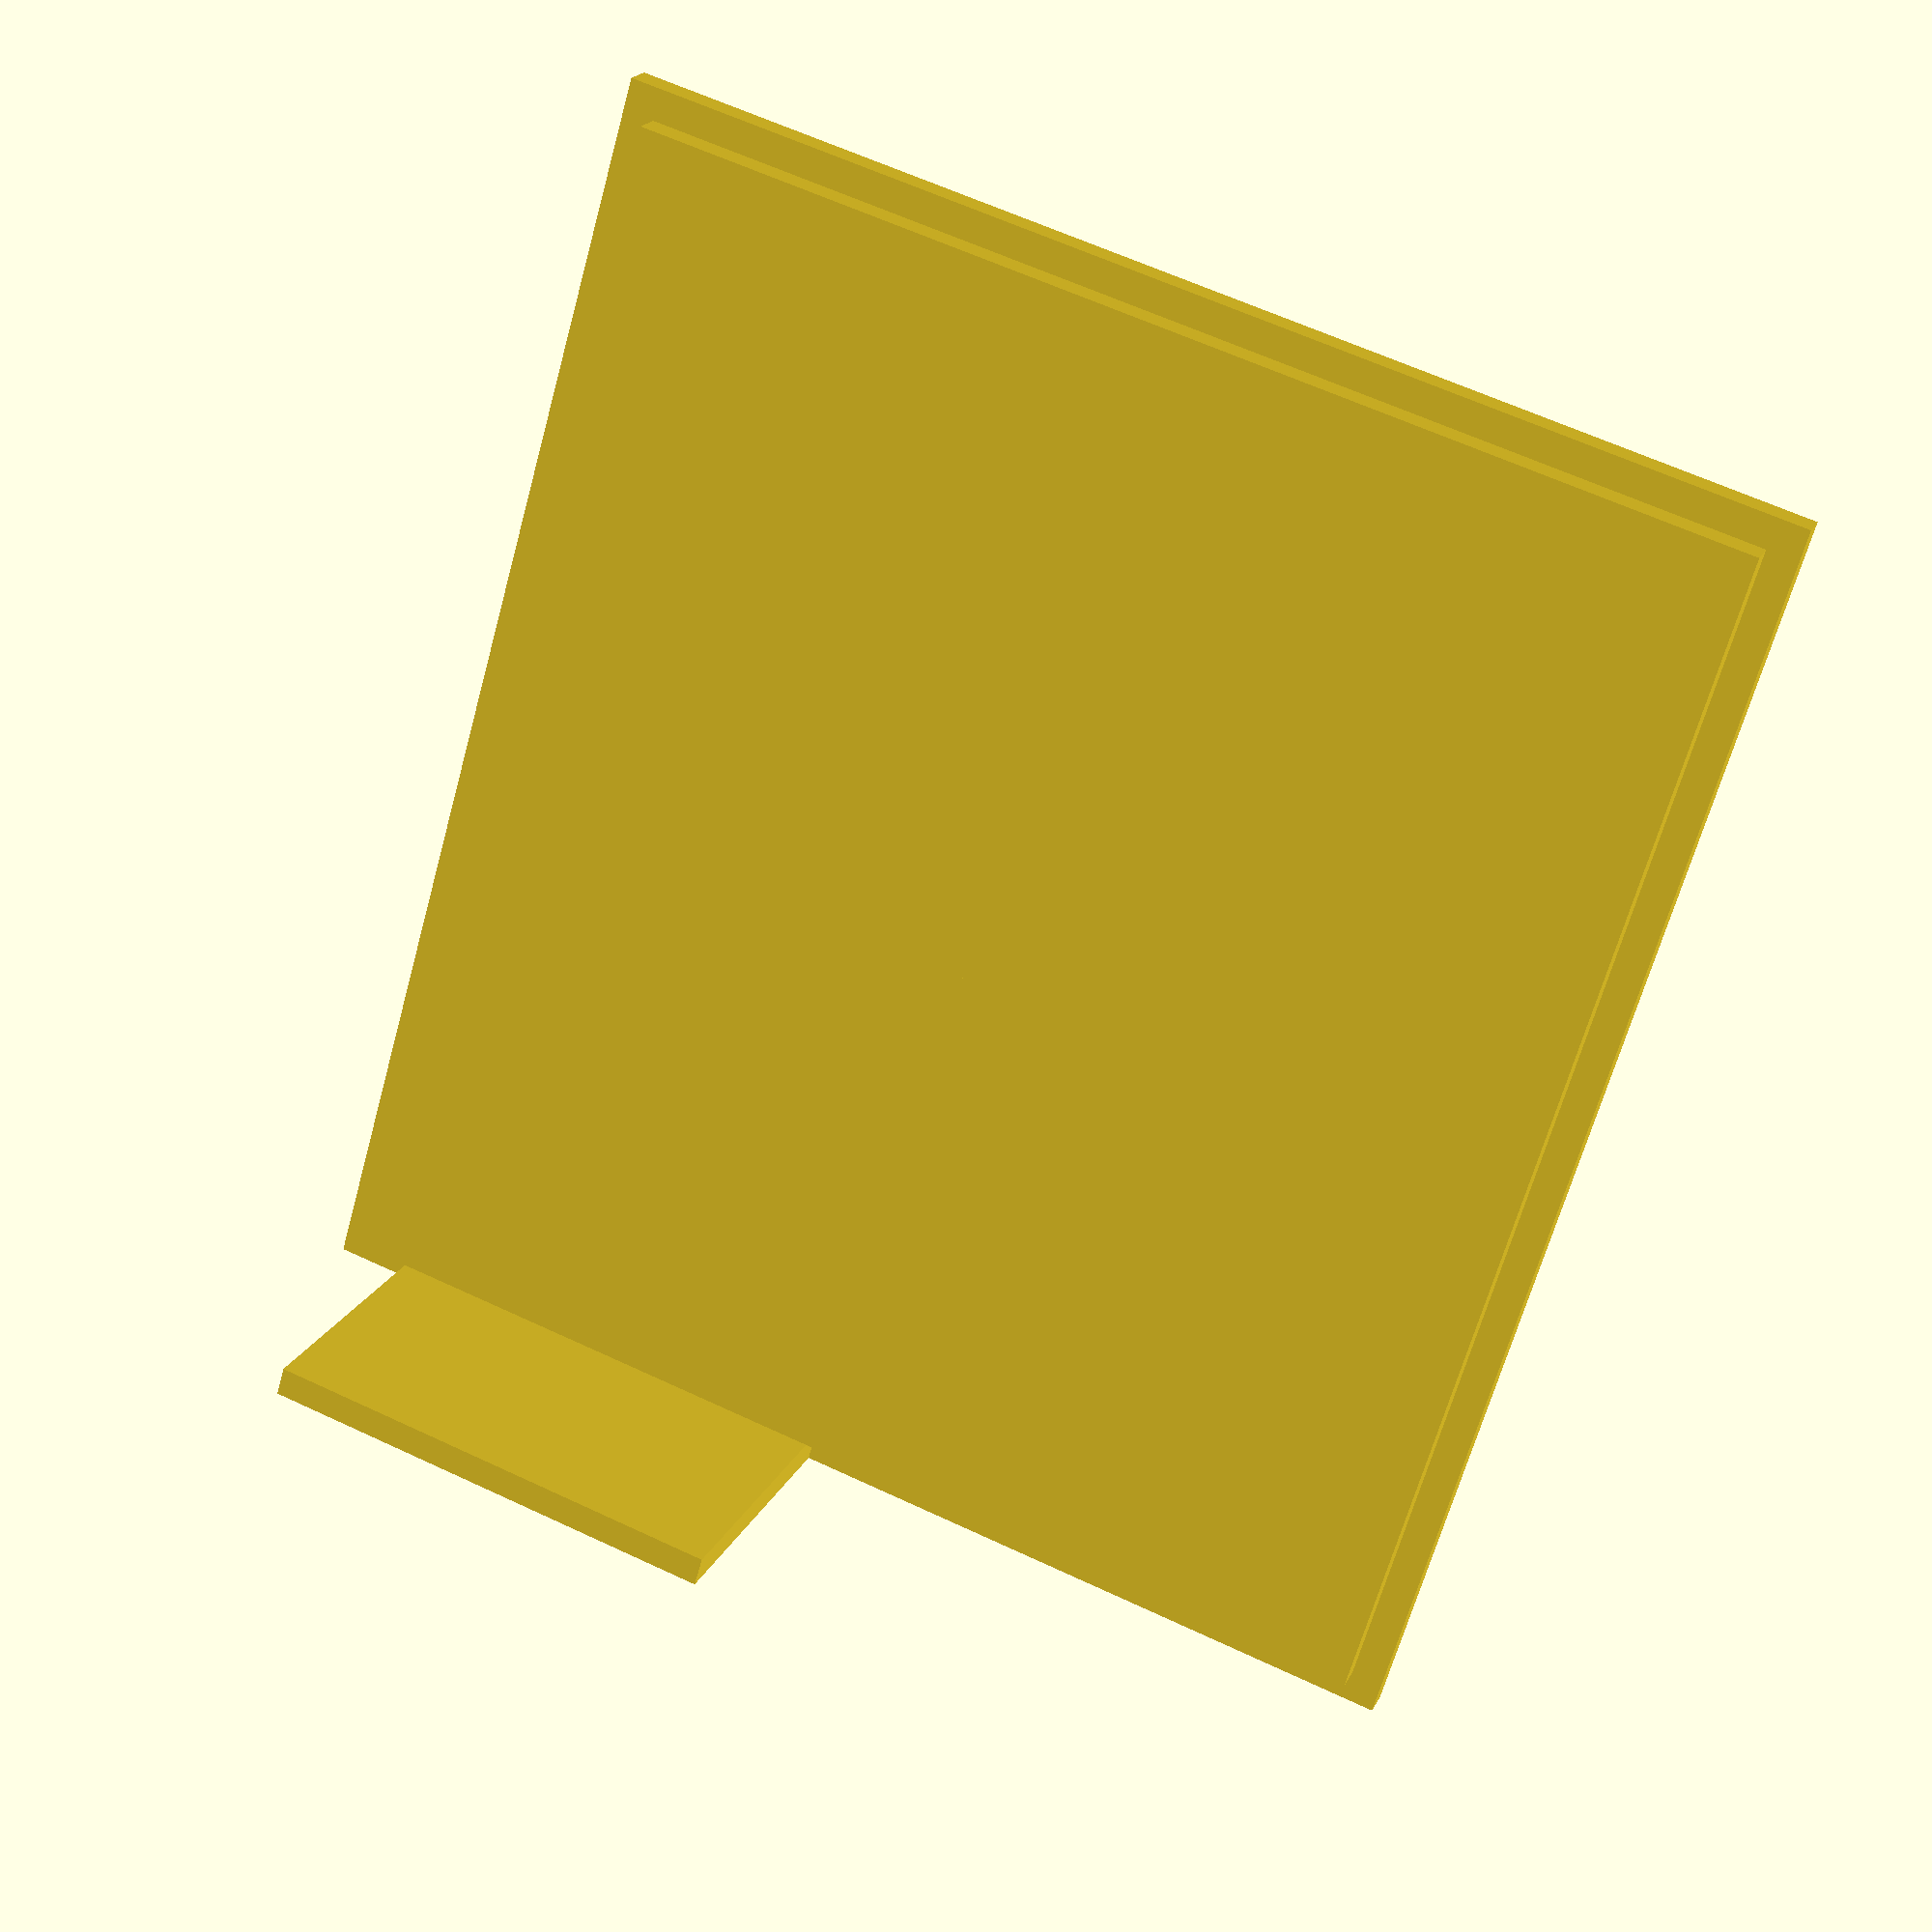
<openscad>
wallthick = 1.5;

peg_r = 2.4/2;
peg_placelow = 0;
peg_placehigh = peg_placelow + 45.72;
fnval = 100;
peg_h = 6;
peg_spread = 17.78;

case_bottom_width = 30;
case_bottom_depth = 60;
case_bottom_height = 40;

pegs_xtranslate = (case_bottom_width-peg_spread)/2;
//pegs_ytranslate = 
//pegs_ztranslate = 

feather_depth = 50.8;
feather_width = 22.86;
feather_height = 1;

feather_xtranslate = (case_bottom_width-feather_width)/2;
feather_ytranslate = wallthick+.5;
feather_ztranslate = wallthick+1;


tc_cutout_xtranslate = case_bottom_width-wallthick;
tc_cutout_ytranslate = feather_ytranslate+30;
tc_cutout_ztranslate = wallthick+16;


tc_cutout_width = wallthick;
tc_cutout_depth = 24;
tc_cutout_height = case_bottom_height-tc_cutout_ztranslate;

tc_cover_height = 15;

usb_width = 11.5;
usb_height = 8;
usb_depth = wallthick;

usb_xtranslate = (case_bottom_width-usb_width)/2;
usb_ytranslate = 0;
usb_ztranslate = wallthick;

dcjack_r = 8.1/2;

dcjack_xtranslate = (case_bottom_width-2*dcjack_r)/2+dcjack_r;
dcjack_ytranslate = 0;
dcjack_ztranslate = feather_ztranslate+16+dcjack_r;

tolerance = .1;

boardwidth = 33.5;
boarddepth = 49;
boardheight = 1.2;
boardoffsety = 5;
usb2width = 13;
usb2height = 11.5;
usb2x = -15-usb2width;
usb2y = 0;
usb2z = 19+wallthick;

leftcasewidth = boardwidth + 3;
leftcasedepth = case_bottom_depth;
leftcaseheight = case_bottom_height;

*case_bottom();
case_top();

*translate([-boardwidth,boardoffsety,0]) cube([boardwidth,boarddepth,boardheight]);

module case_bottom() {
    union() {
        leftcase();
        rightcase();
    }
}

module leftcase() {
    difference () {
        translate([-leftcasewidth,0,0]) cube([leftcasewidth,leftcasedepth,leftcaseheight],center=false);
        translate([-leftcasewidth+wallthick,wallthick,wallthick]) cube([leftcasewidth-wallthick*2,leftcasedepth-wallthick*2,leftcaseheight],center=false);
        translate([-wallthick,wallthick,wallthick]) cube([wallthick,case_bottom_depth-wallthick*2,case_bottom_height]);
        translate([usb2x,usb2y,usb2z]) cube([usb2width,wallthick,usb2height]);
        
    }
}


module case_top() {
    //top
    translate([-leftcasewidth,0,case_bottom_height]) cube([case_bottom_width+leftcasewidth,case_bottom_depth,wallthick], center=false);
    
    //side panel
    translate([case_bottom_width-wallthick,tc_cutout_ytranslate+tolerance,case_bottom_height-tc_cover_height]) cube([wallthick,tc_cutout_depth-tolerance*2,tc_cover_height], center=false);
    
    //underneath
    translate([0,wallthick+tolerance,case_bottom_height-wallthick]) cube([case_bottom_width-wallthick-tolerance,case_bottom_depth-wallthick*2-tolerance*2,wallthick], center=false);
    translate([-leftcasewidth+wallthick+tolerance,wallthick+tolerance,case_bottom_height-wallthick]) cube([leftcasewidth-wallthick-tolerance,case_bottom_depth-wallthick*2-tolerance*2,wallthick], center=false);
}

module rightcase() {
    difference() {
        cube([case_bottom_width,case_bottom_depth,case_bottom_height], center=false);
        translate([wallthick,wallthick,wallthick]) cube([case_bottom_width-2*wallthick,case_bottom_depth-2*wallthick,case_bottom_height], center=false);
        translate([tc_cutout_xtranslate,tc_cutout_ytranslate,tc_cutout_ztranslate]) cube([tc_cutout_width,tc_cutout_depth,tc_cutout_height], center=false);
        translate([usb_xtranslate,usb_ytranslate,usb_ztranslate]) cube([usb_width, usb_depth, usb_height],center=false);
        translate([dcjack_xtranslate,dcjack_ytranslate,dcjack_ztranslate]) rotate([270,0,0]) cylinder(wallthick*1.1, dcjack_r, dcjack_r, false, $fn=fnval);
        translate([0,wallthick,wallthick]) cube([wallthick,case_bottom_depth-wallthick*2,case_bottom_height]);
    }
    translate([(case_bottom_width-peg_spread)/2,feather_ytranslate+2.54,0]) pegs();
}


*translate([feather_xtranslate,feather_ytranslate,feather_ztranslate]) feather();

module pegs() {
    translate([0,peg_placelow,wallthick])cylinder(peg_h, peg_r, peg_r, false, $fn=fnval);
    translate([peg_spread,peg_placelow,wallthick]) cylinder(peg_h, peg_r, peg_r, false, $fn=fnval);

    translate([0,peg_placehigh,wallthick])cylinder(peg_h, peg_r, peg_r, false, $fn=fnval);
    translate([peg_spread,peg_placehigh,wallthick]) cylinder(peg_h, peg_r, peg_r, false, $fn=fnval);
}

module feather() {
    cube([feather_width, feather_depth, feather_height], center = false);
}




</openscad>
<views>
elev=159.4 azim=253.8 roll=339.6 proj=p view=solid
</views>
